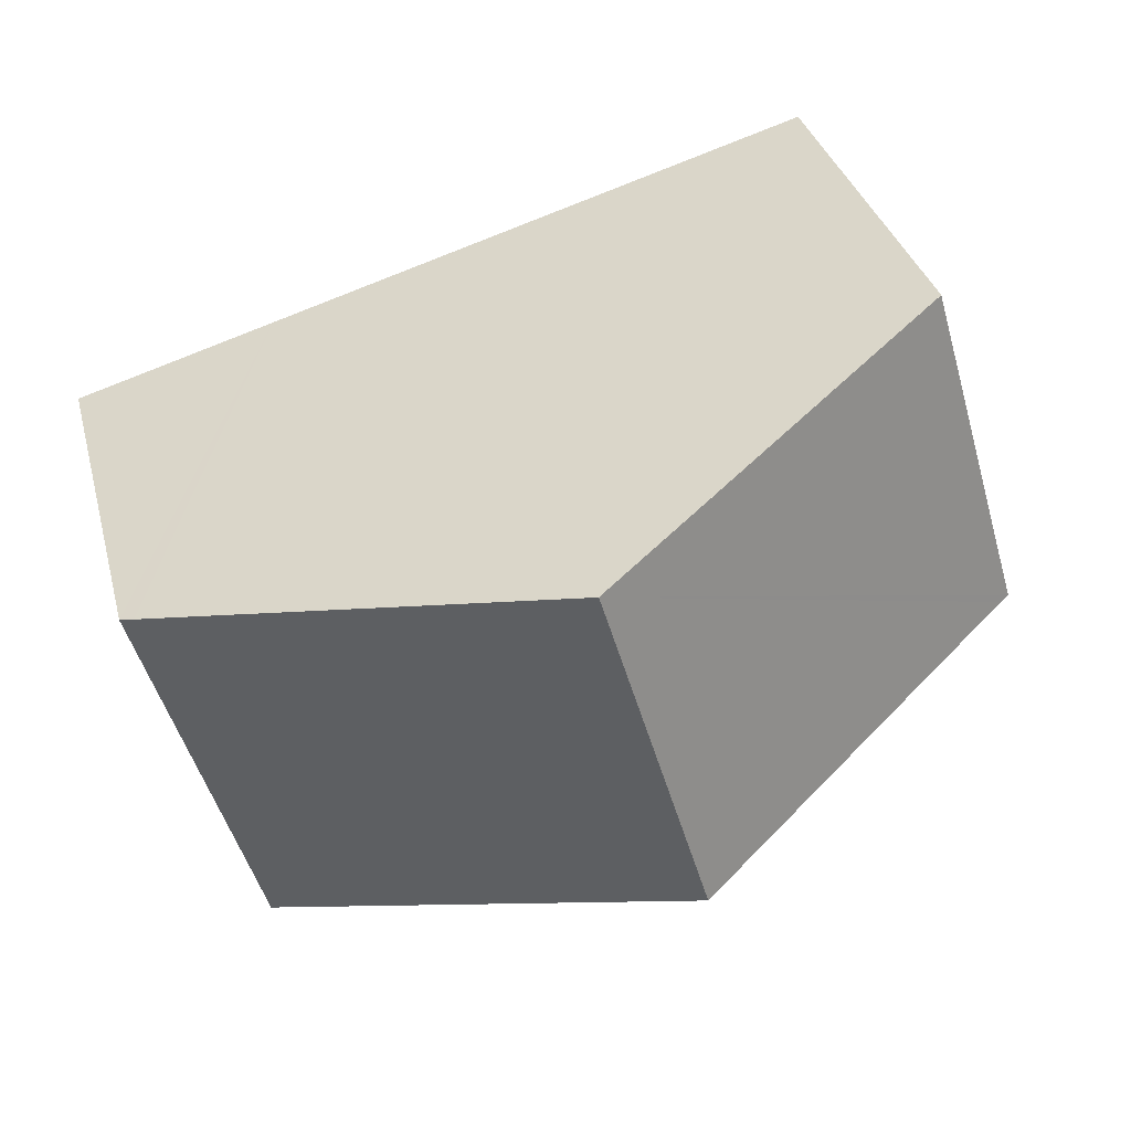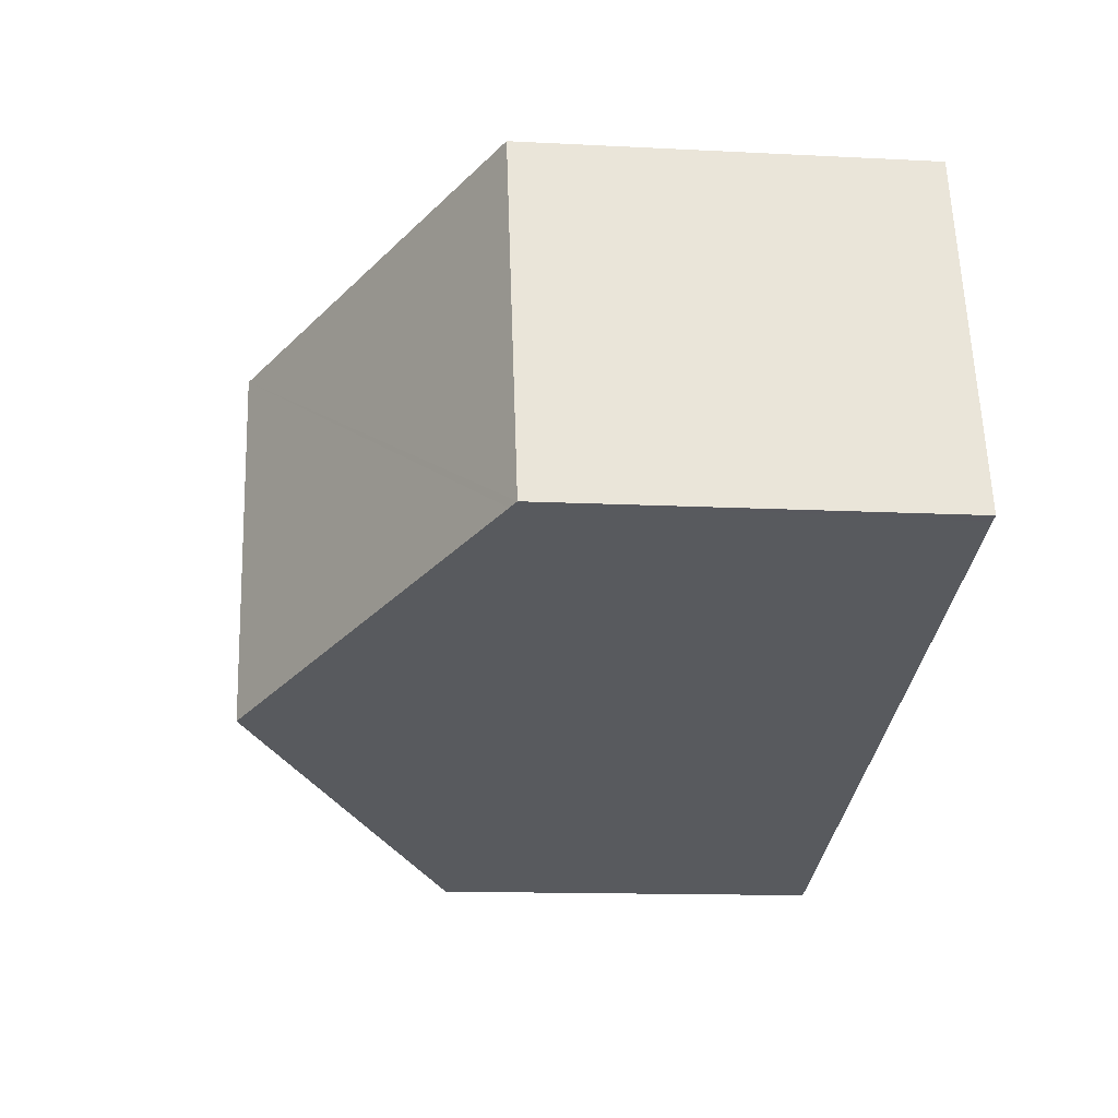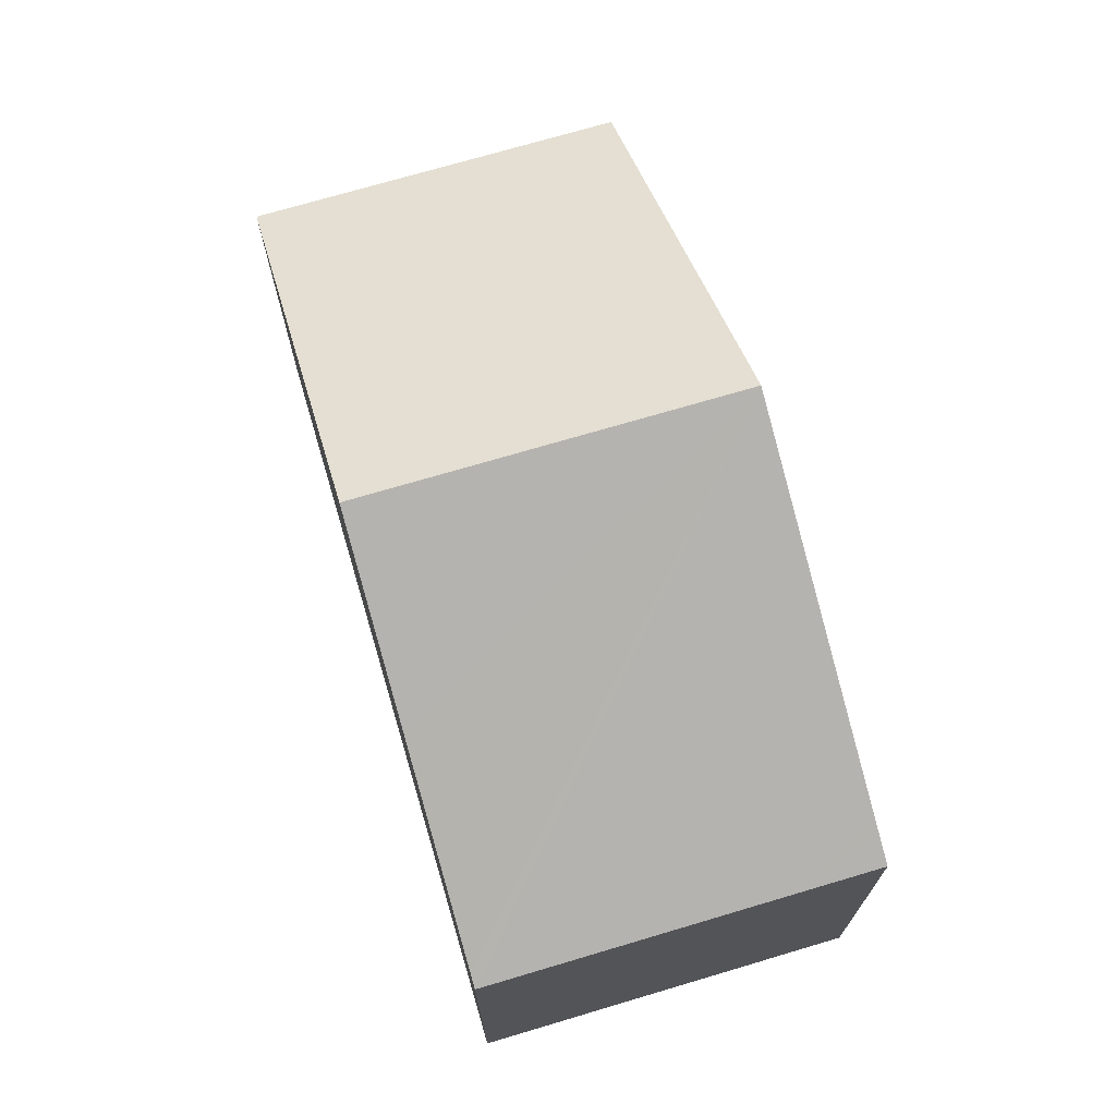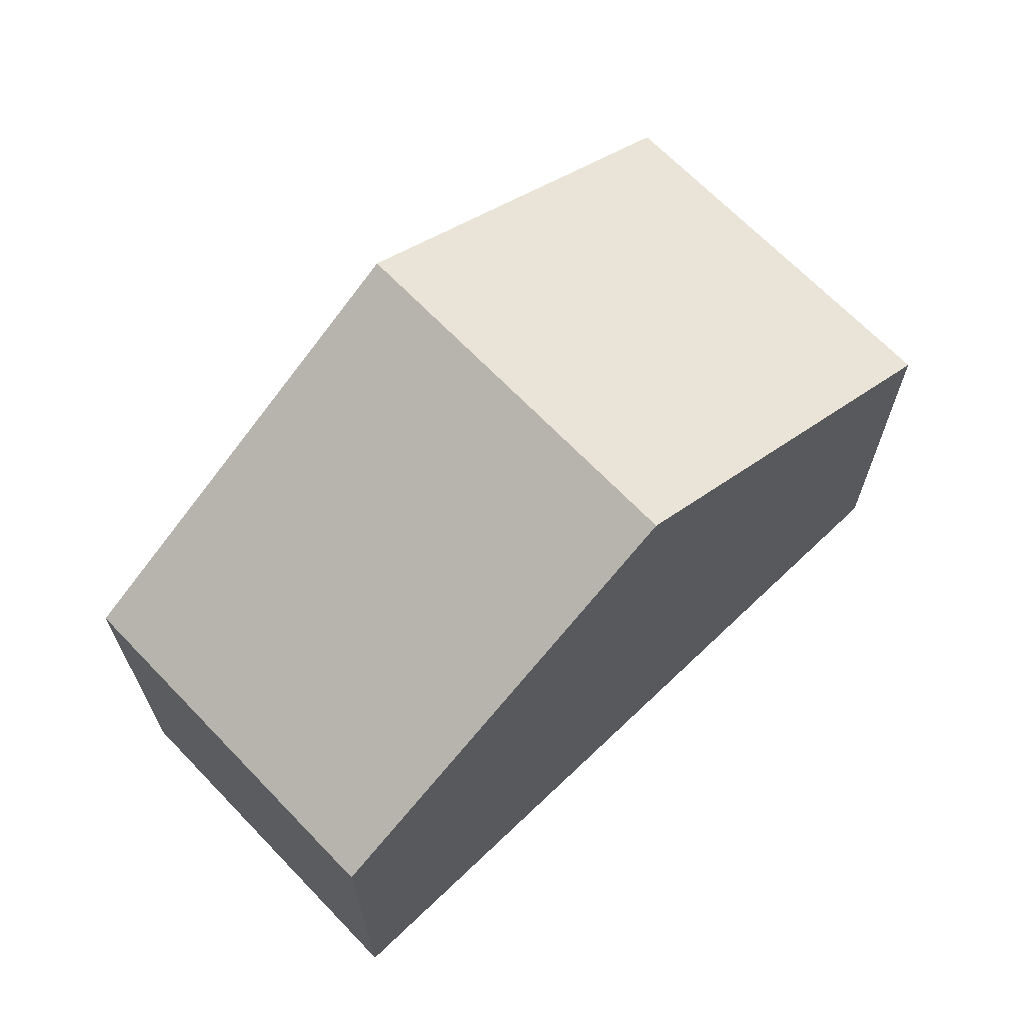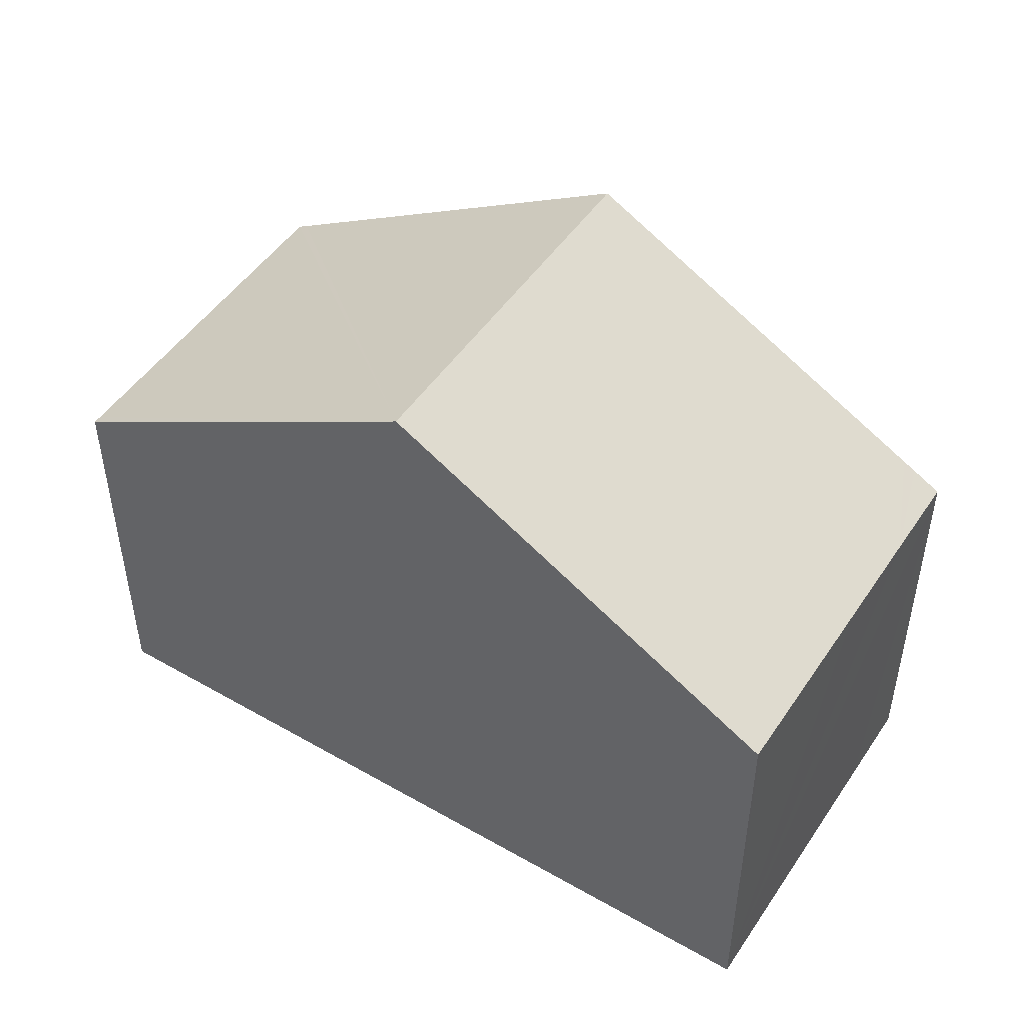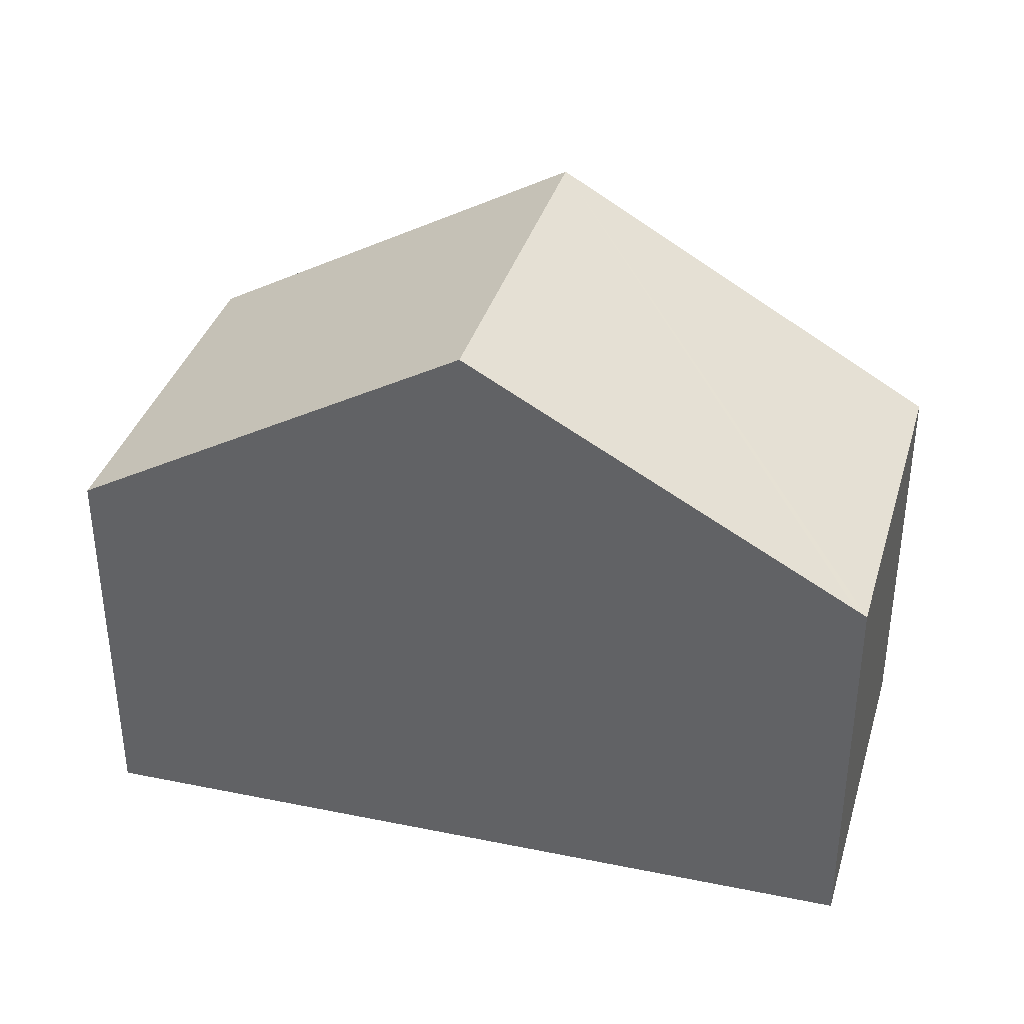
<metadata>
{"format":"obj","ext":"obj","renderer":"f3d","projection":"perspective","resolution":1024,"background":"white","views":[{"elev":35.0,"azim":165.4,"up":"+Z"},{"elev":-13.0,"azim":-96.8,"up":"+Z"},{"elev":71.7,"azim":89.9,"up":"+Y"},{"elev":67.5,"azim":-27.4,"up":"+Y"},{"elev":48.6,"azim":48.9,"up":"+Y"},{"elev":36.9,"azim":-147.4,"up":"+Y"}]}
</metadata>
<code>
v  11.33 6.372 -3.654
v  12.13 6.124 -2.476
v  11.75 6.124 -3.789
v  11.15 6.48 -3.595
v  5.874 9.602 -1.894
v  12.6 6.124 -0.902
v  13.44 6.124 1.92
v  13.46 6.124 2.004
v  13.26 6.239 2.062
v  10.28 7.991 2.936
v  7.54 9.602 3.741
v  0.15 6.212 -0.048
v  0 6.124 3.75e-16
v  1.59 6.128 5.351
v  1.627 6.128 5.475
v  1.75 6.2 5.439
v  0 0 0
v  1.627 -3.352e-16 5.475
v  1.59 -3.277e-16 5.351
v  1.75 -3.33e-16 5.439
v  7.54 -2.291e-16 3.741
v  10.28 -1.798e-16 2.936
v  13.26 -1.263e-16 2.062
v  13.46 -1.227e-16 2.004
v  13.44 -1.176e-16 1.92
v  12.13 1.516e-16 -2.476
v  11.75 2.32e-16 -3.789
v  12.6 5.523e-17 -0.902
v  11.33 2.237e-16 -3.654
v  11.15 2.201e-16 -3.595
v  5.874 1.16e-16 -1.894
v  0.15 2.939e-18 -0.048
g defaultobject
f 1 2 3
f 2 1 4
f 2 4 5
f 2 5 6
f 6 5 7
f 7 5 8
f 8 5 9
f 9 5 10
f 10 5 11
f 12 11 5
f 11 12 13
f 11 13 14
f 11 14 15
f 11 15 16
f 17 14 13
f 14 17 15
f 15 17 18
f 18 17 19
f 18 16 15
f 16 18 11
f 11 18 10
f 10 18 20
f 10 20 21
f 10 21 9
f 9 21 22
f 9 22 8
f 8 22 23
f 8 23 24
f 24 7 8
f 7 24 6
f 6 24 2
f 2 24 3
f 3 24 25
f 3 25 26
f 3 26 27
f 26 25 28
f 27 1 3
f 1 27 4
f 4 27 5
f 5 27 12
f 12 27 29
f 12 29 30
f 12 30 31
f 12 31 13
f 13 31 32
f 13 32 17
f 26 29 27
f 29 26 30
f 30 26 31
f 31 26 28
f 31 28 25
f 31 25 32
f 32 25 24
f 32 24 23
f 32 23 22
f 32 22 21
f 32 21 17
f 17 21 19
f 19 21 20
f 19 20 18

</code>
